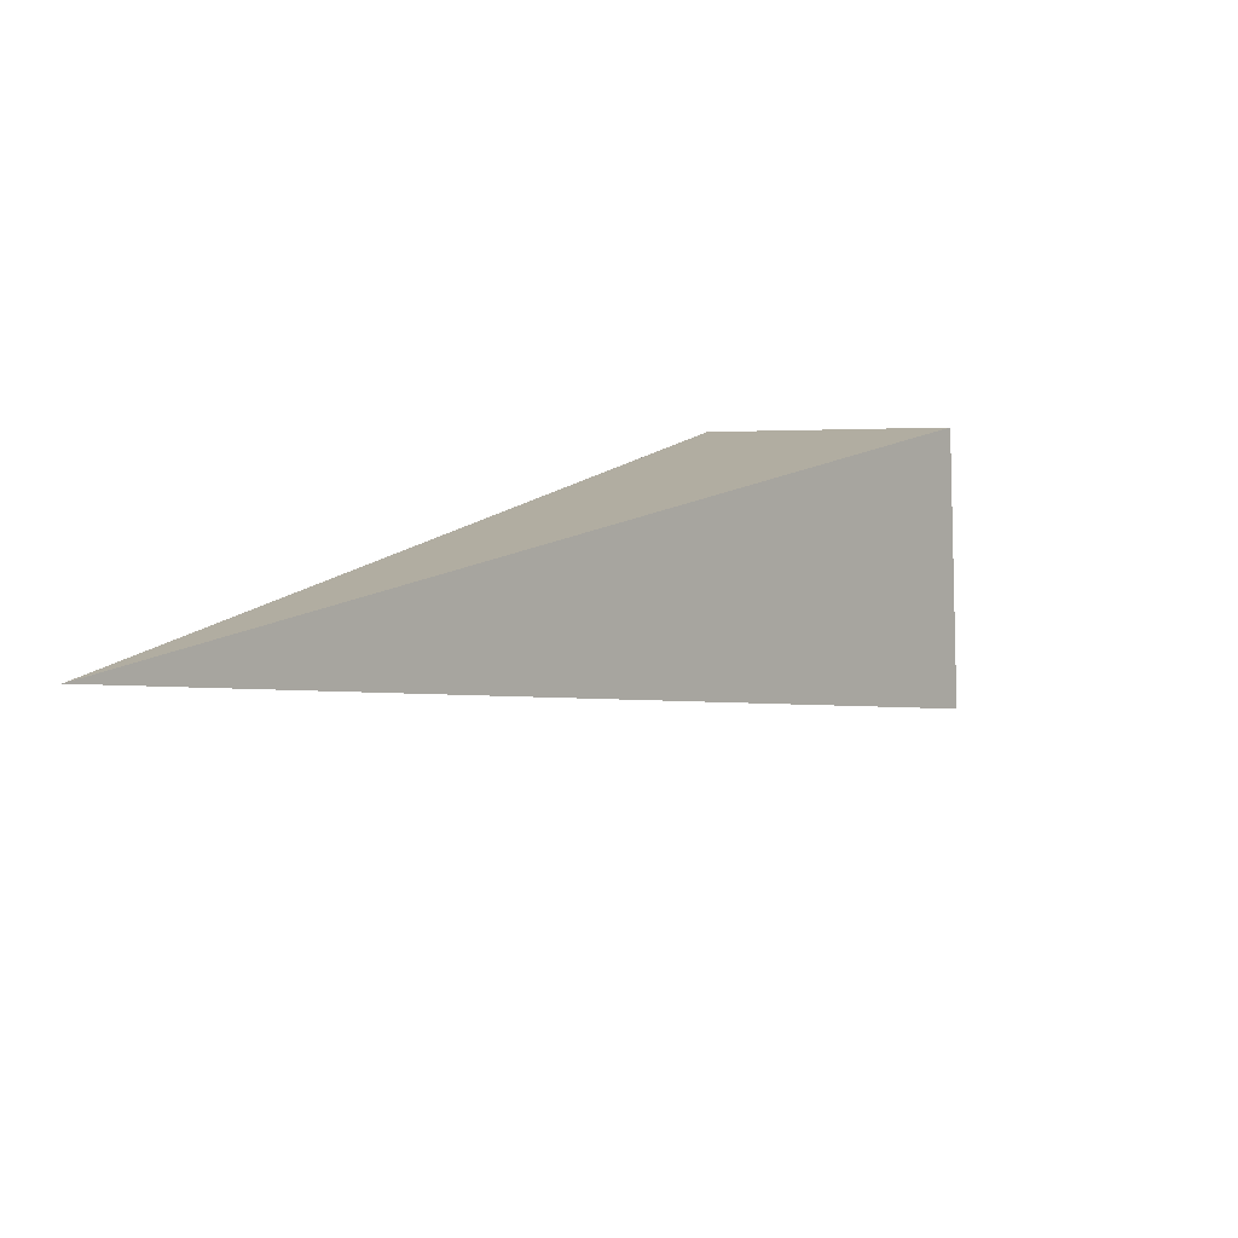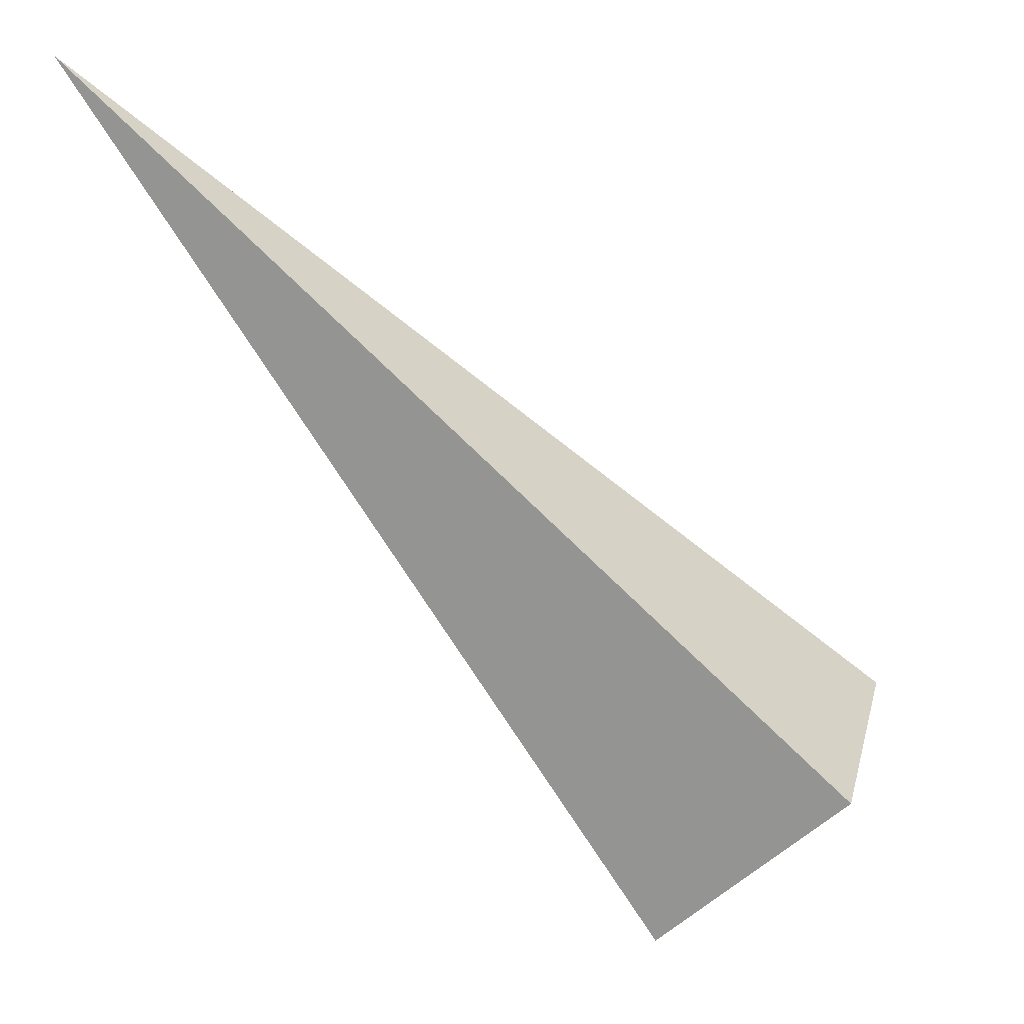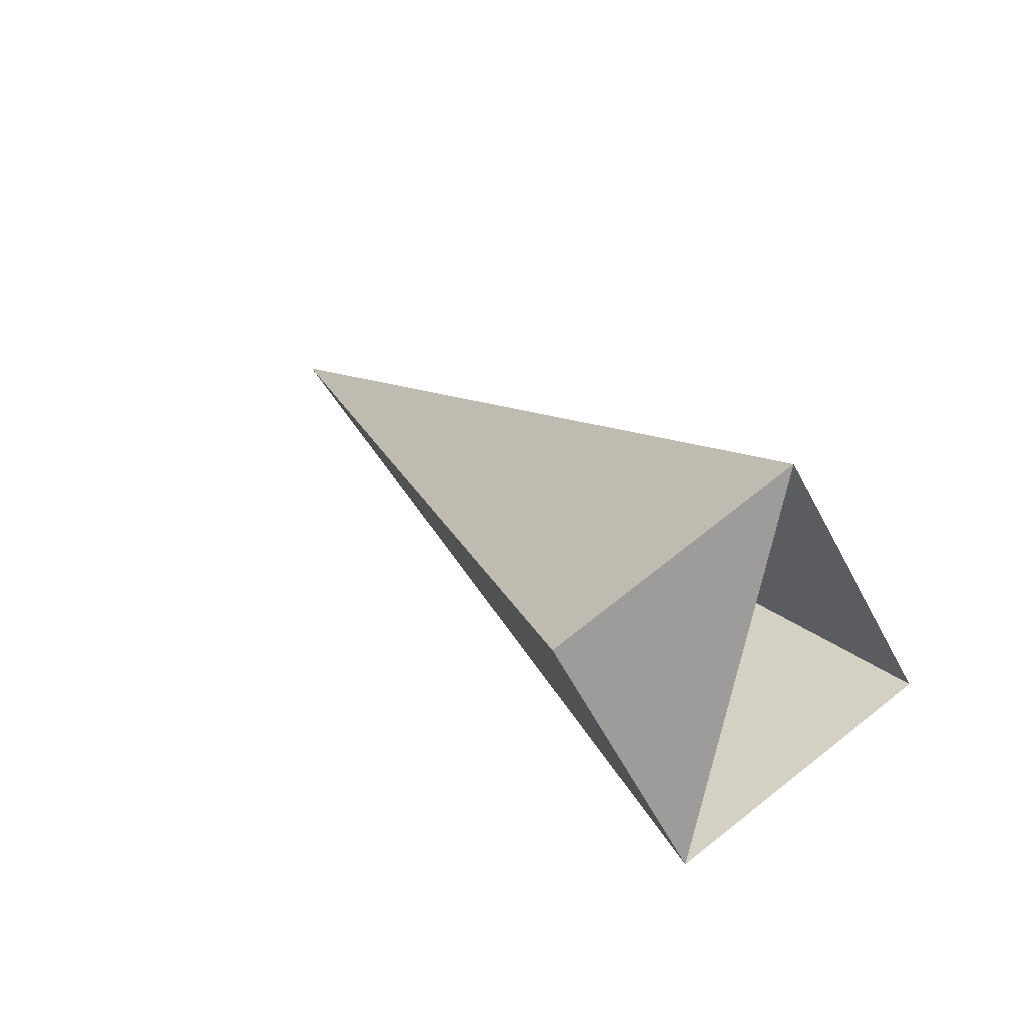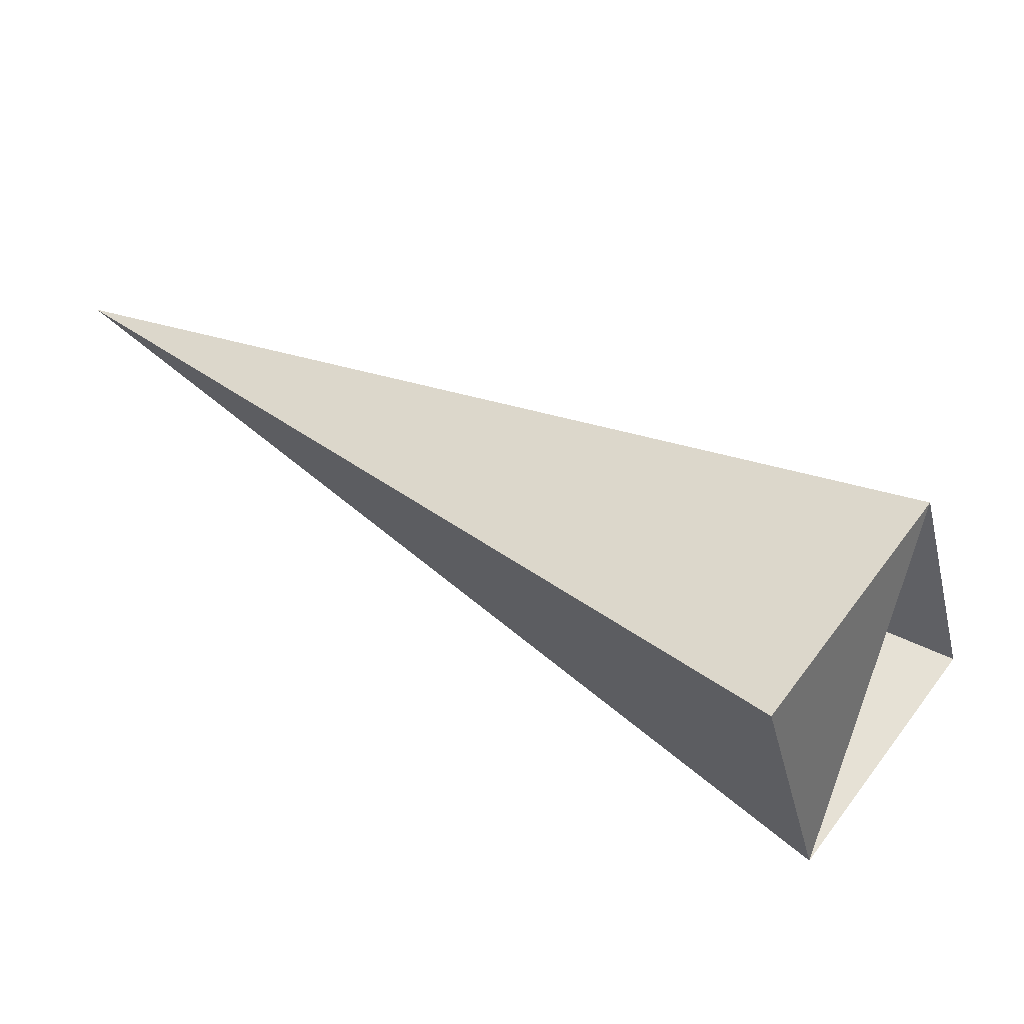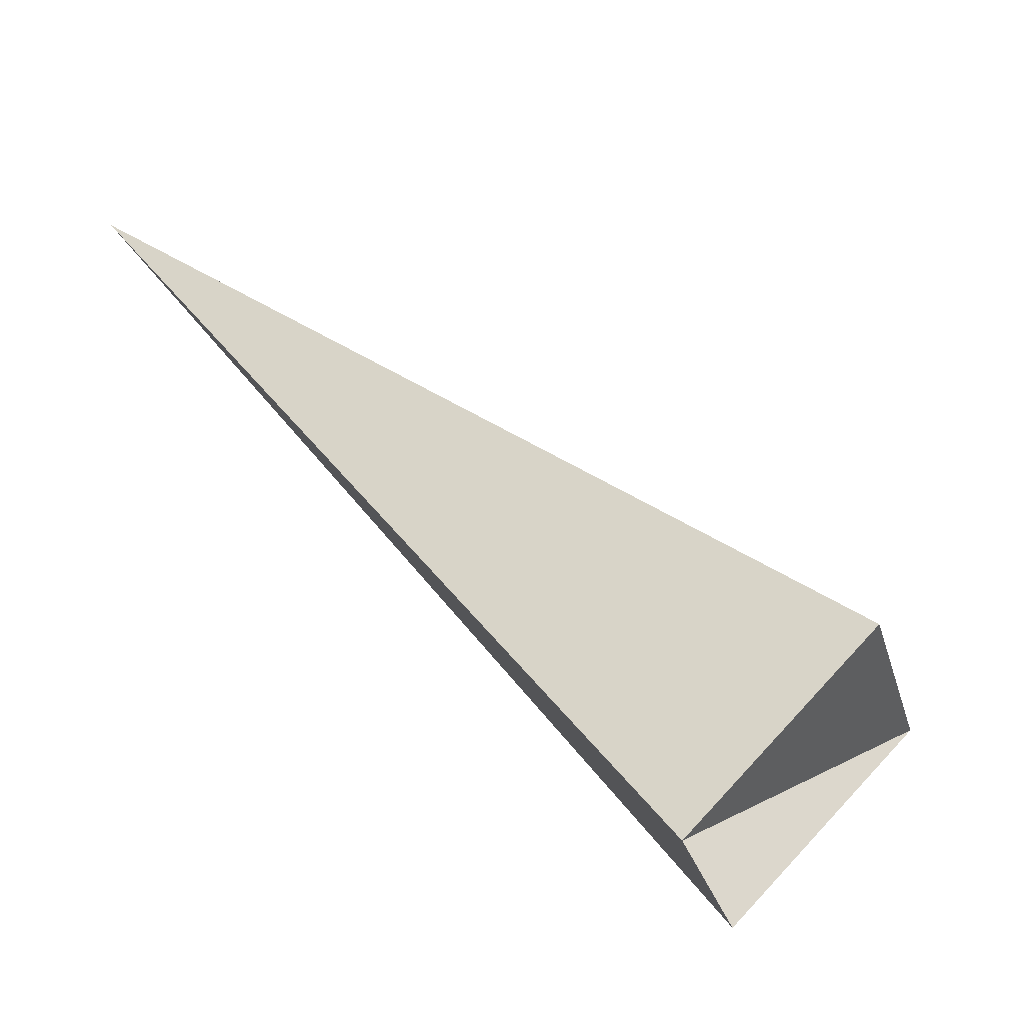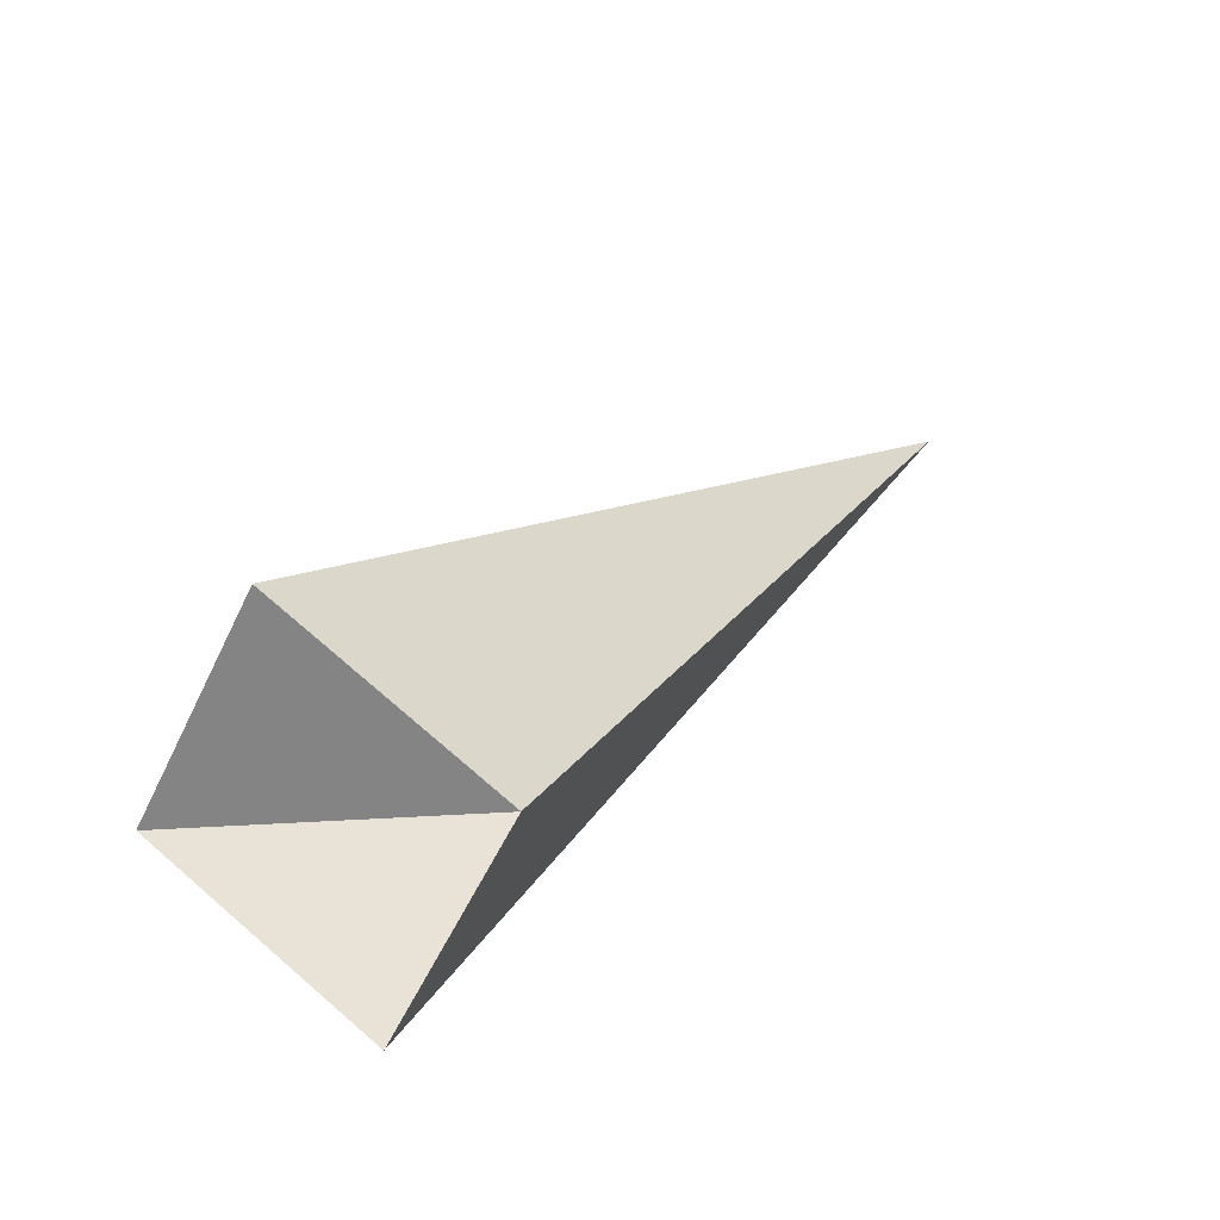
<metadata>
{"format":"obj","ext":"obj","renderer":"f3d","projection":"perspective","resolution":1024,"background":"white","views":[{"elev":57.1,"azim":102.6,"up":"+Z"},{"elev":-15.6,"azim":121.5,"up":"+Z"},{"elev":-27.2,"azim":-157.0,"up":"+Z"},{"elev":77.0,"azim":165.9,"up":"+Y"},{"elev":-65.9,"azim":123.0,"up":"+Z"},{"elev":50.2,"azim":-101.5,"up":"+Y"}]}
</metadata>
<code>
o 2388244807840
v 6248 -212.5 -655.8
v 6248 -212 -655.6
v 6249 -213.1 -654.3
v 6249 -213.1 -654.3
v 6248 -212 -655.6
v 6248 -212.1 -655.3
v 6249 -213.1 -654.3
v 6249 -213.1 -654.3
v 6248 -212.1 -655.3
v 6248 -212.6 -655.5
v 6249 -213.1 -654.3
v 6249 -213.1 -654.3
v 6248 -212.6 -655.5
v 6248 -212.5 -655.8
v 6249 -213.1 -654.3
v 6249 -213.1 -654.3
v 6248 -212.5 -655.8
v 6248 -212 -655.6
v 6248 -212.1 -655.3
v 6248 -212.6 -655.5
f 1 2 3
f 5 6 7
f 9 10 11
f 13 14 15
f 17 18 19

</code>
